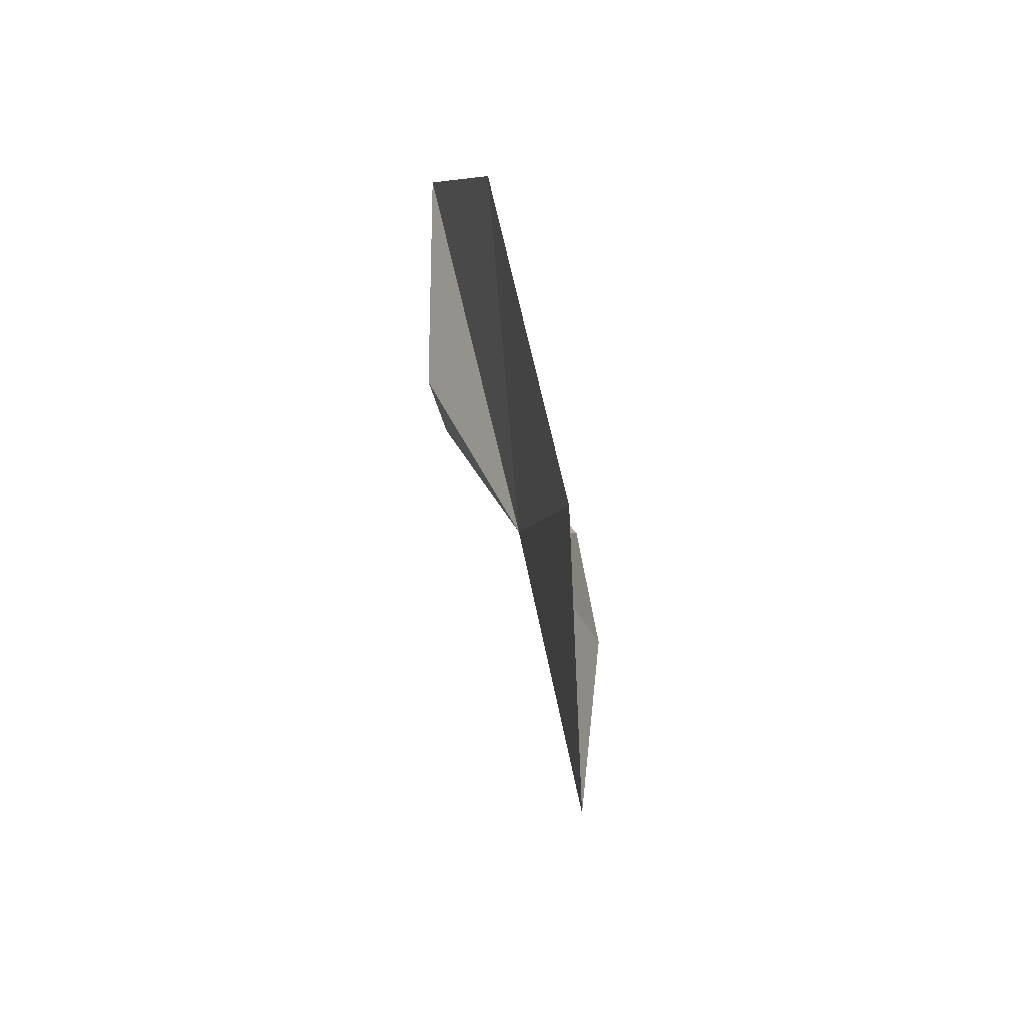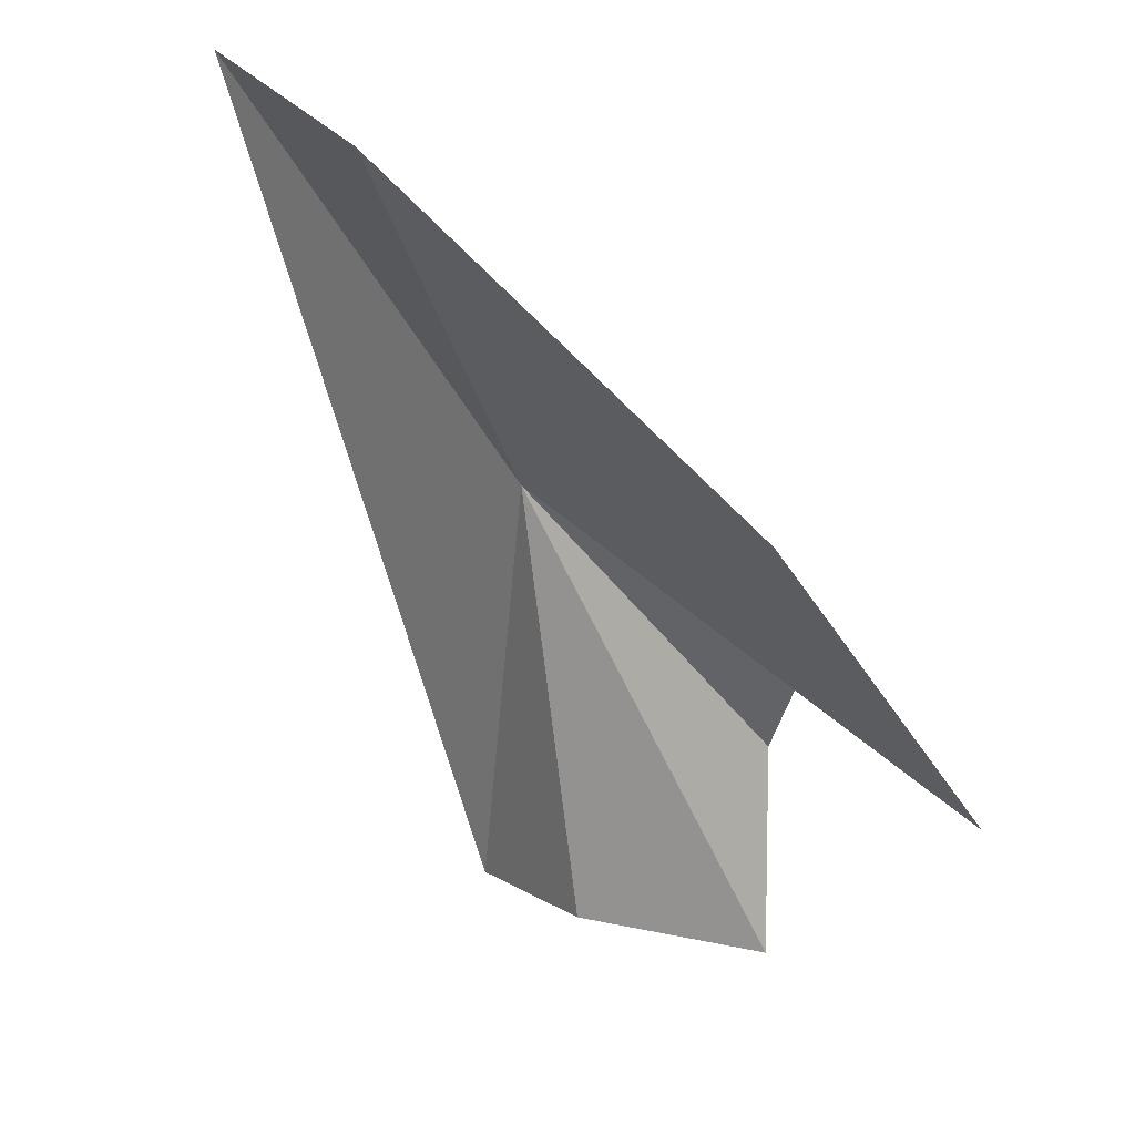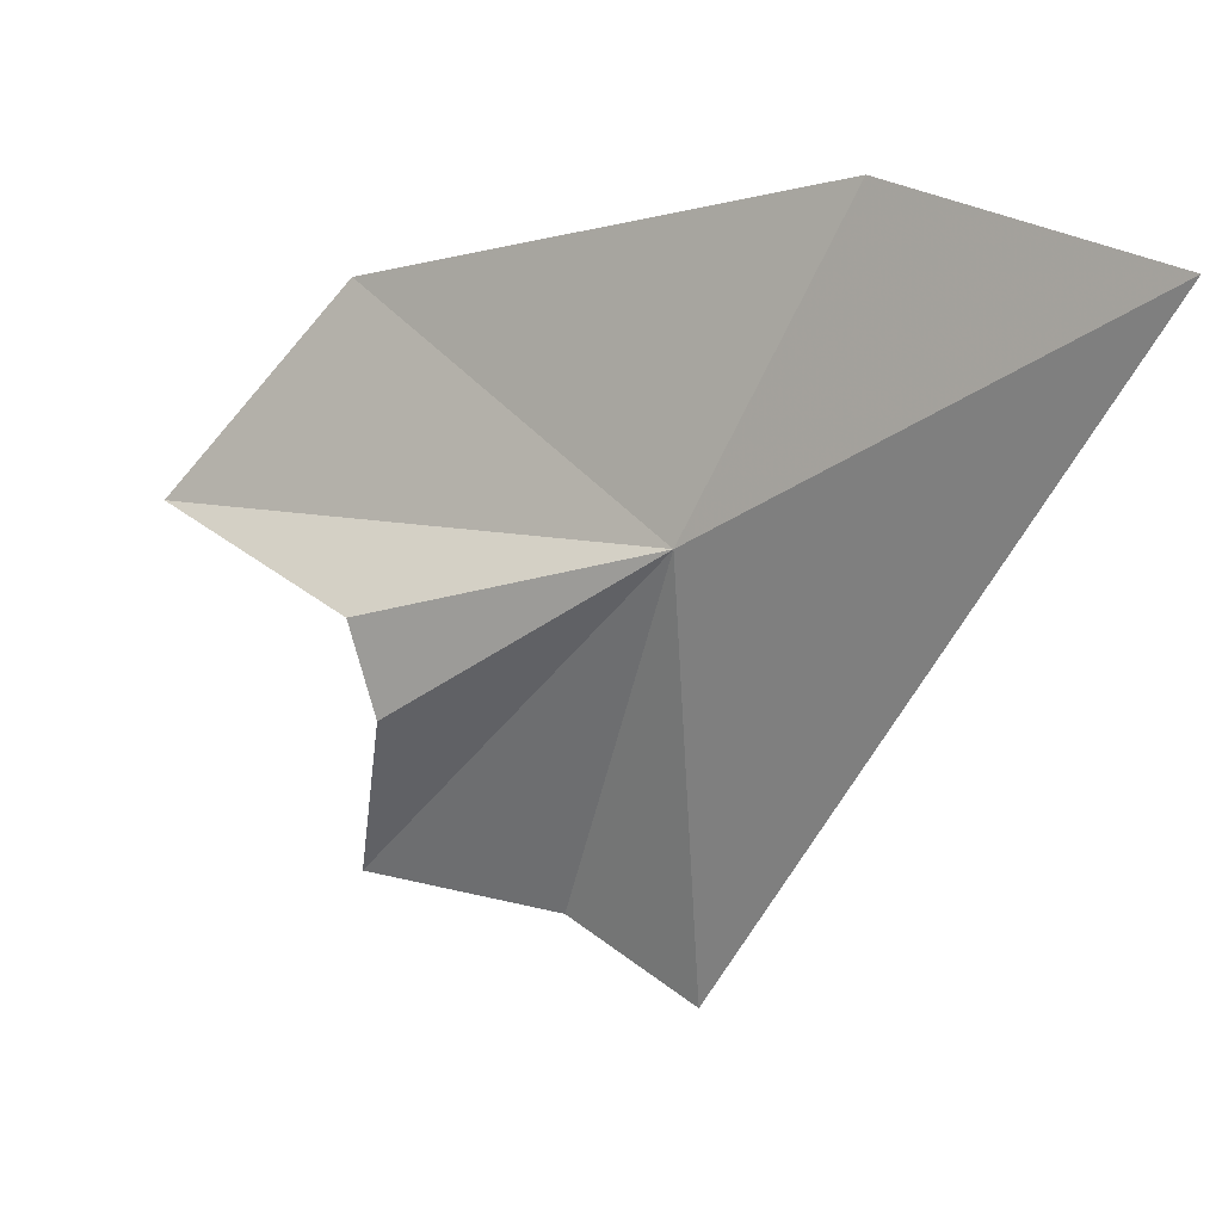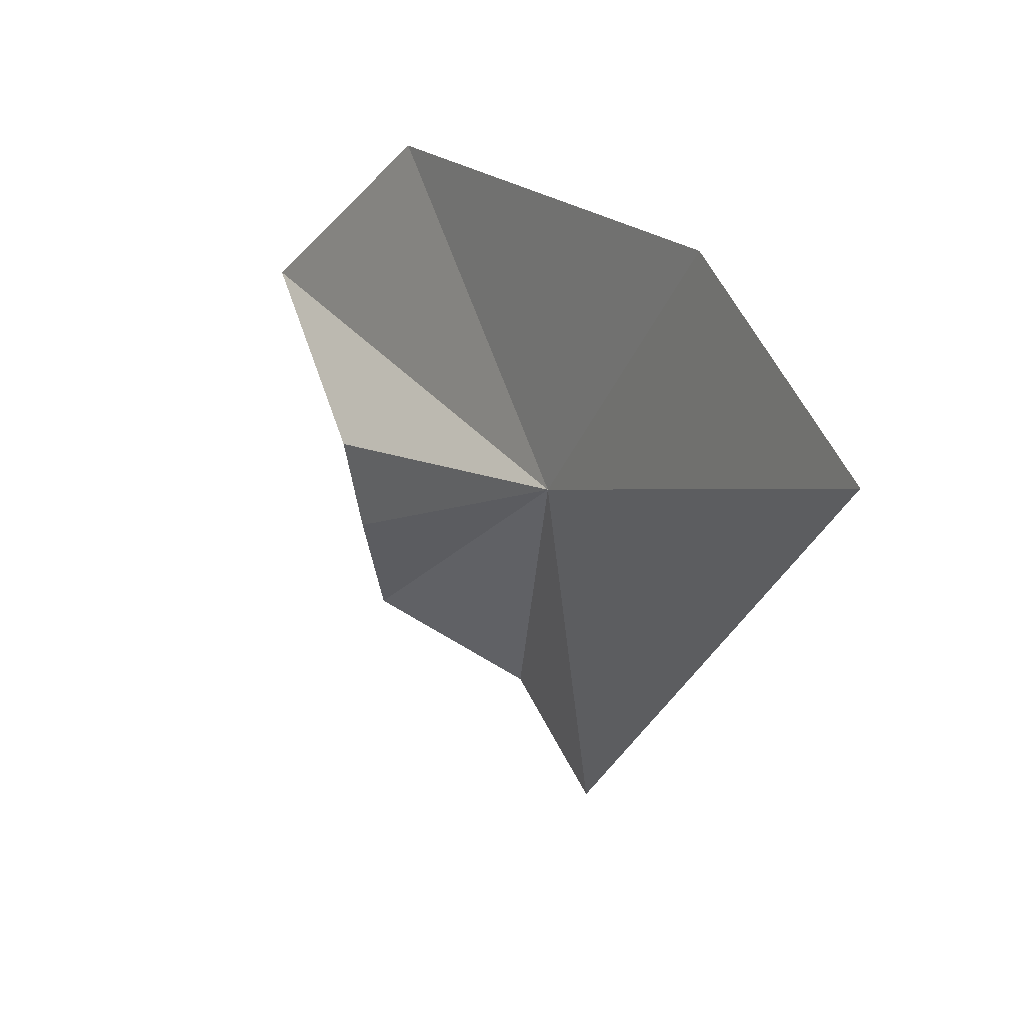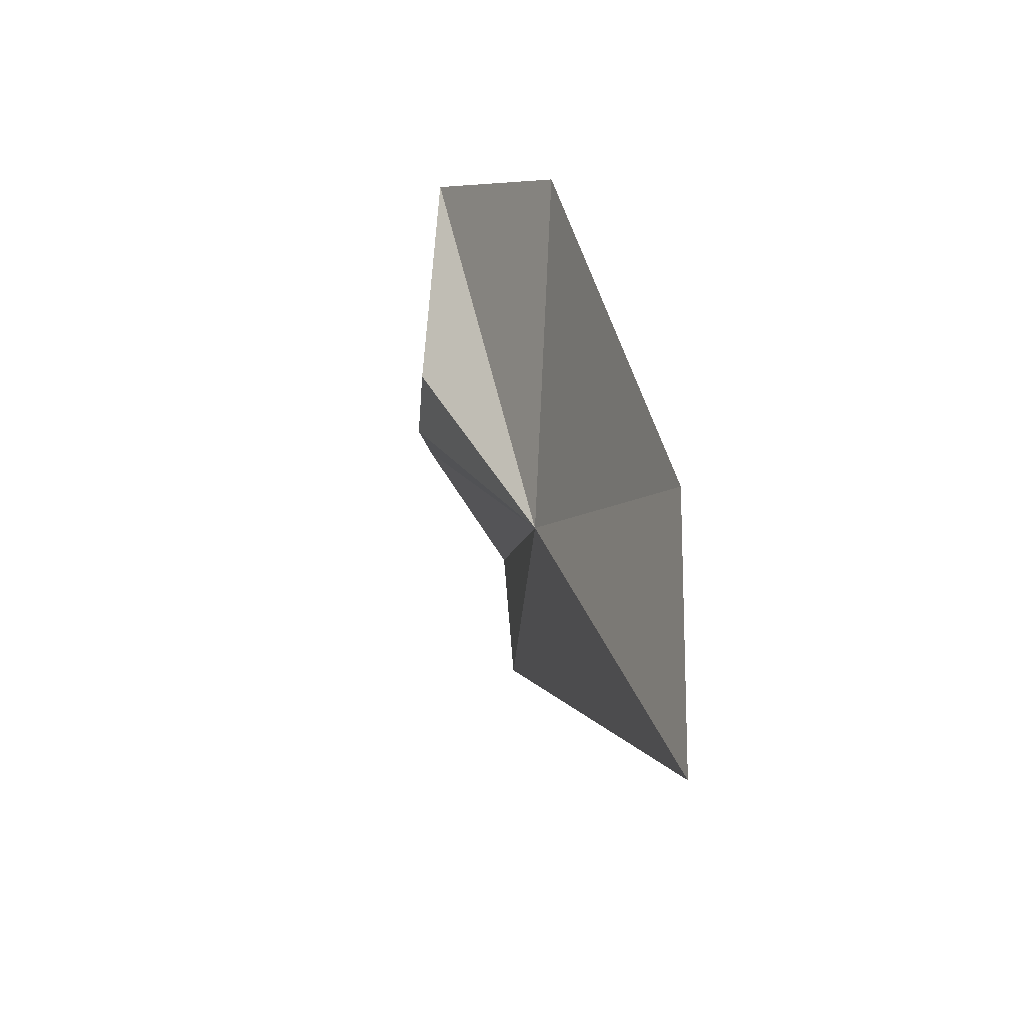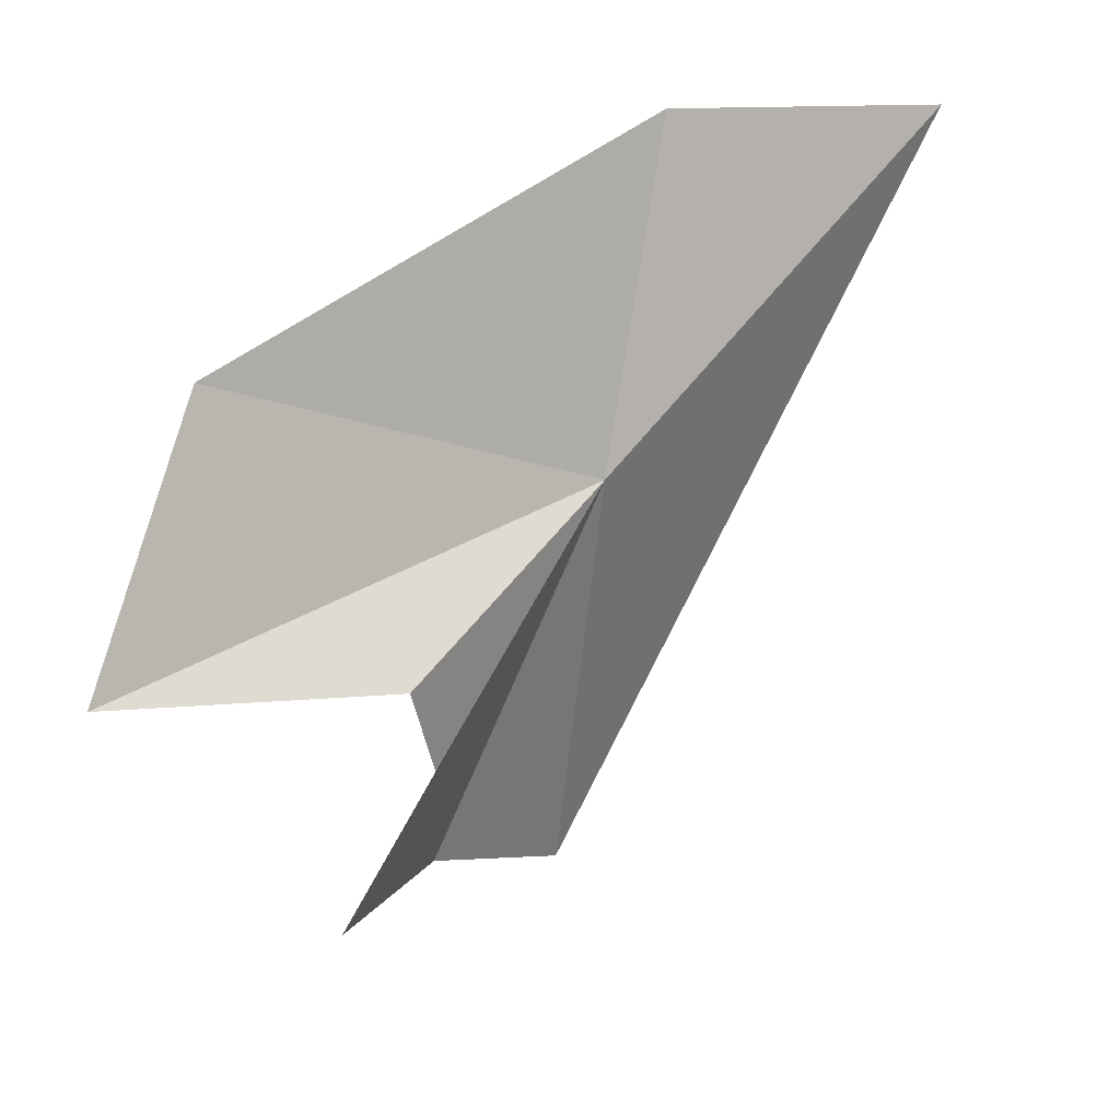
<metadata>
{"format":"obj","ext":"obj","renderer":"f3d","projection":"perspective","resolution":1024,"background":"white","views":[{"elev":-25.3,"azim":7.9,"up":"+Y"},{"elev":36.5,"azim":151.9,"up":"+Z"},{"elev":15.7,"azim":-43.7,"up":"+Z"},{"elev":35.7,"azim":-19.3,"up":"+Z"},{"elev":-30.9,"azim":-10.8,"up":"+Y"},{"elev":26.2,"azim":-119.2,"up":"+Z"}]}
</metadata>
<code>
v 76.9 88.62 31.4
v 77.41 91.29 25.4
v 77.79 88.95 24.56
v 78.46 81.74 35.63
v 78.4 86.77 36.3
v 76.69 94.92 34.26
v 74.96 97.3 30.87
v 74.8 92.86 30.01
v 74.95 92.43 28.58
v 75.61 93.65 25.89
f 1 3 2
f 1 4 3
f 1 5 4
f 1 6 5
f 1 7 6
f 1 8 7
f 1 9 8
f 1 10 9
f 1 2 10

</code>
